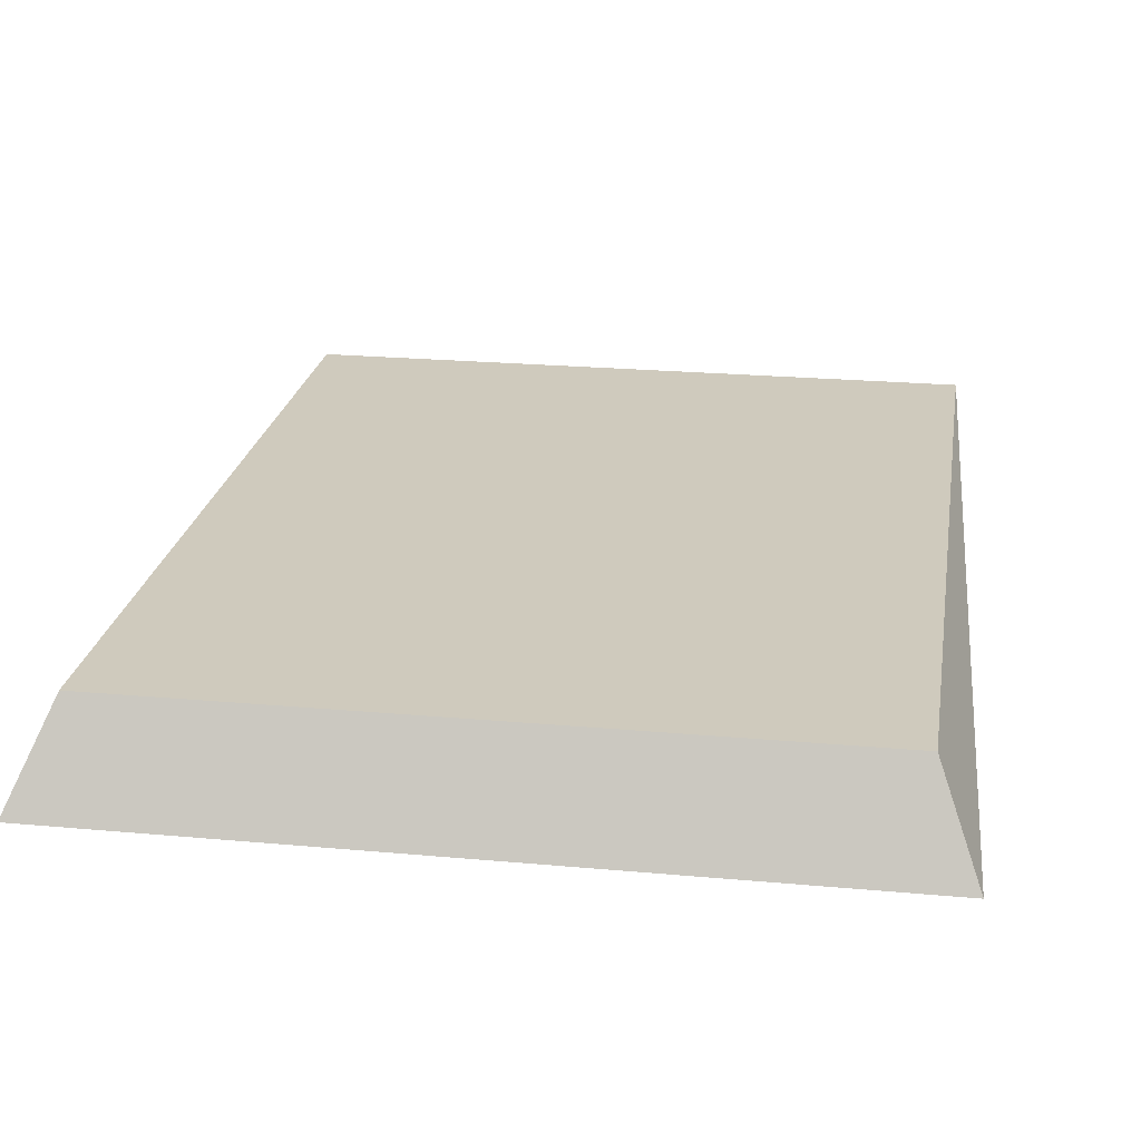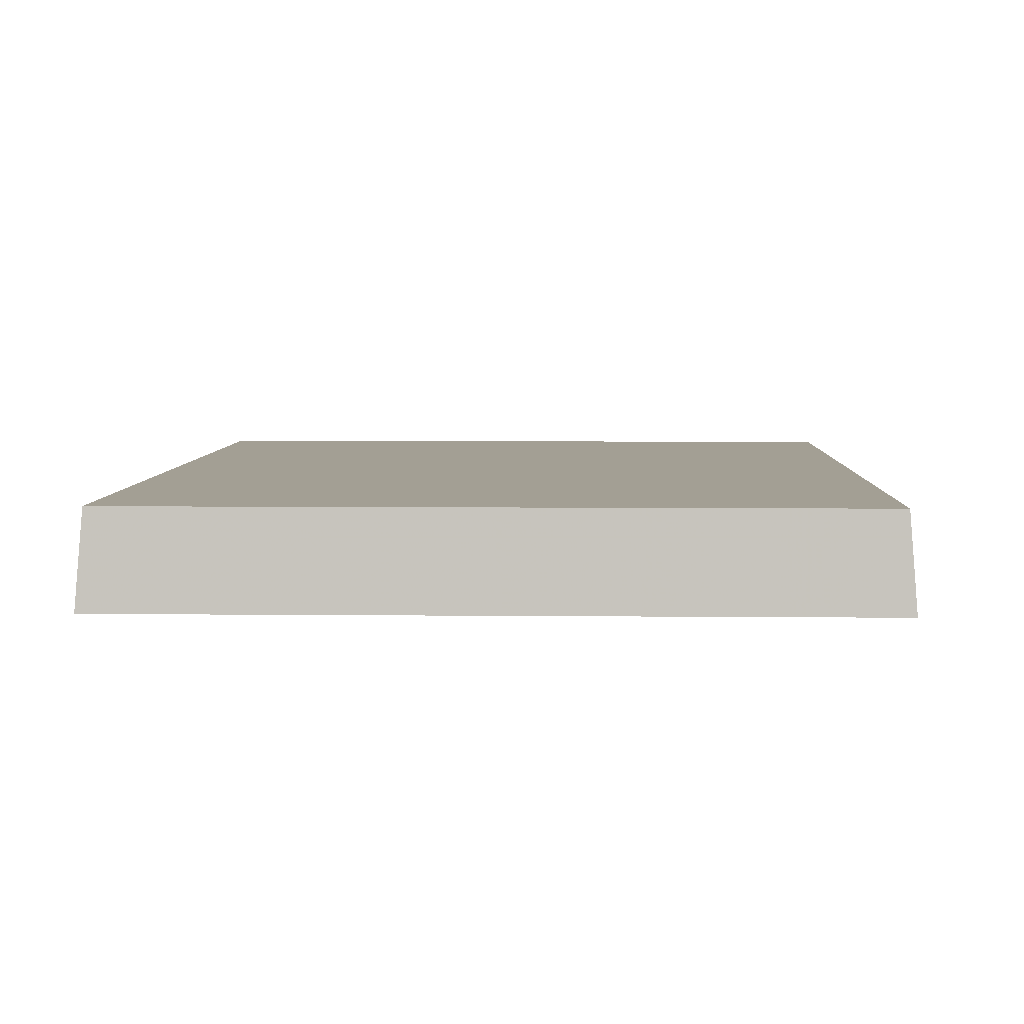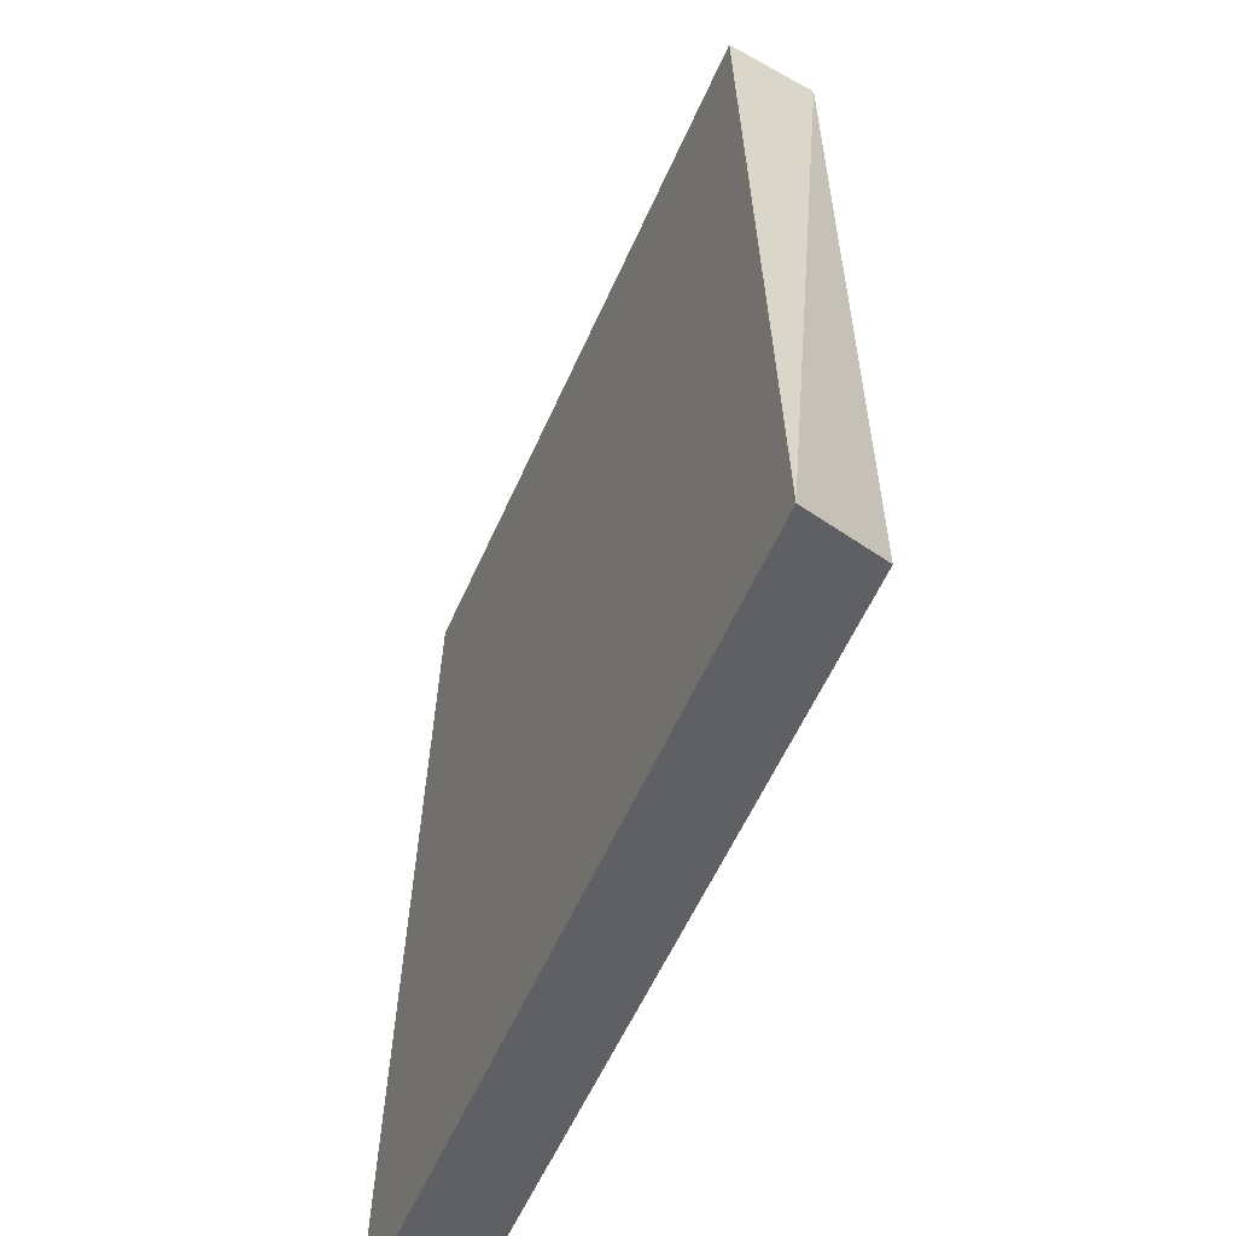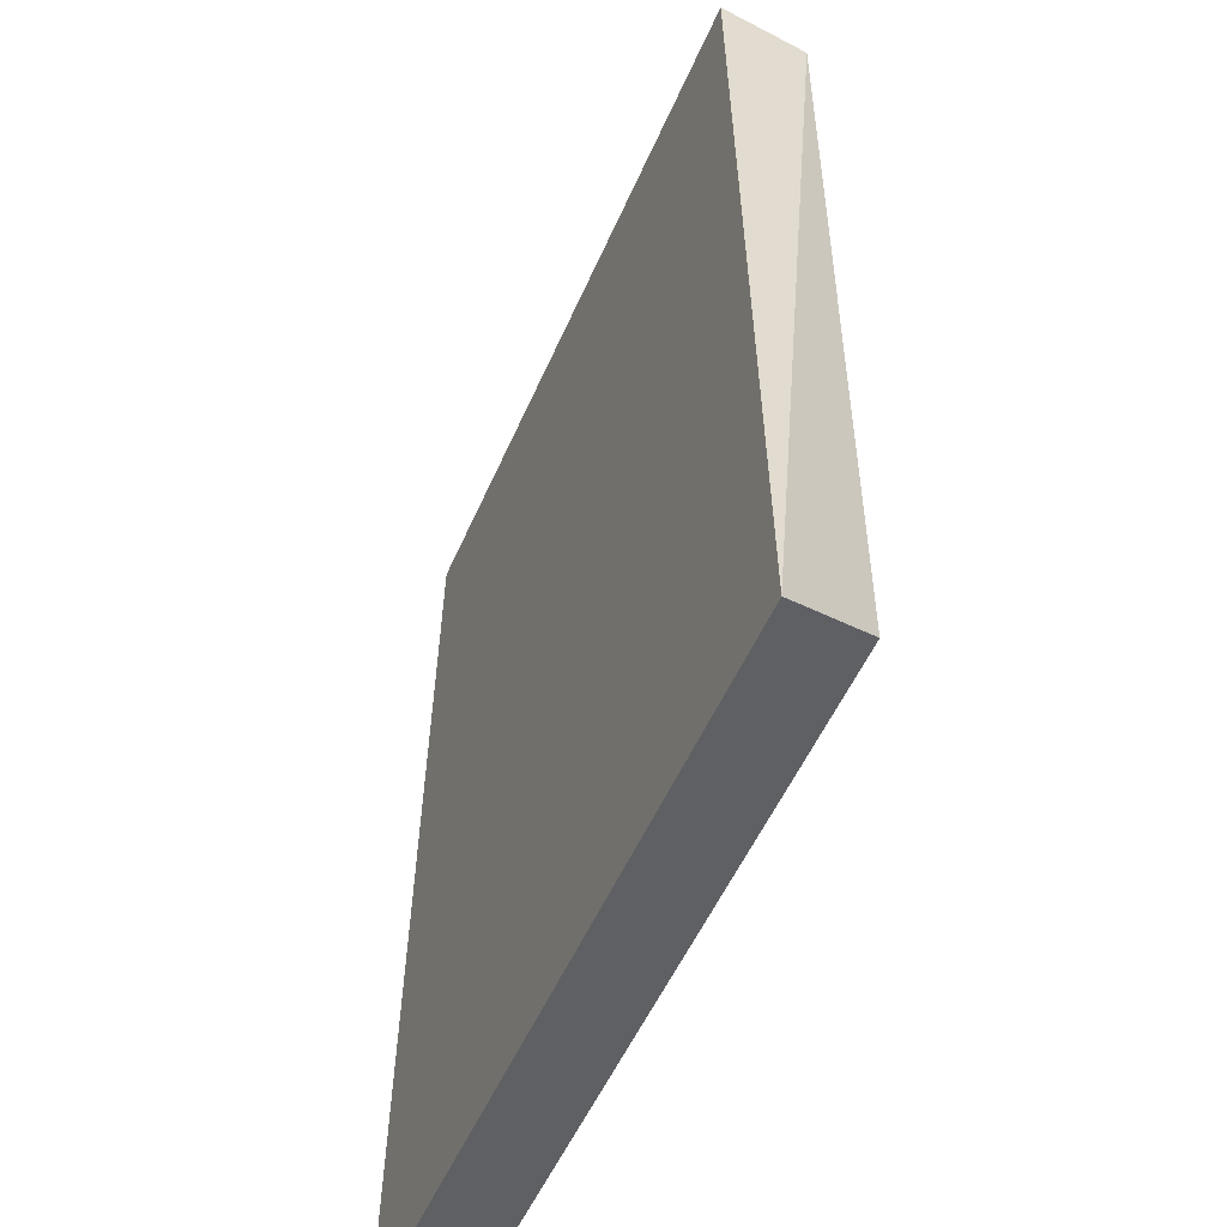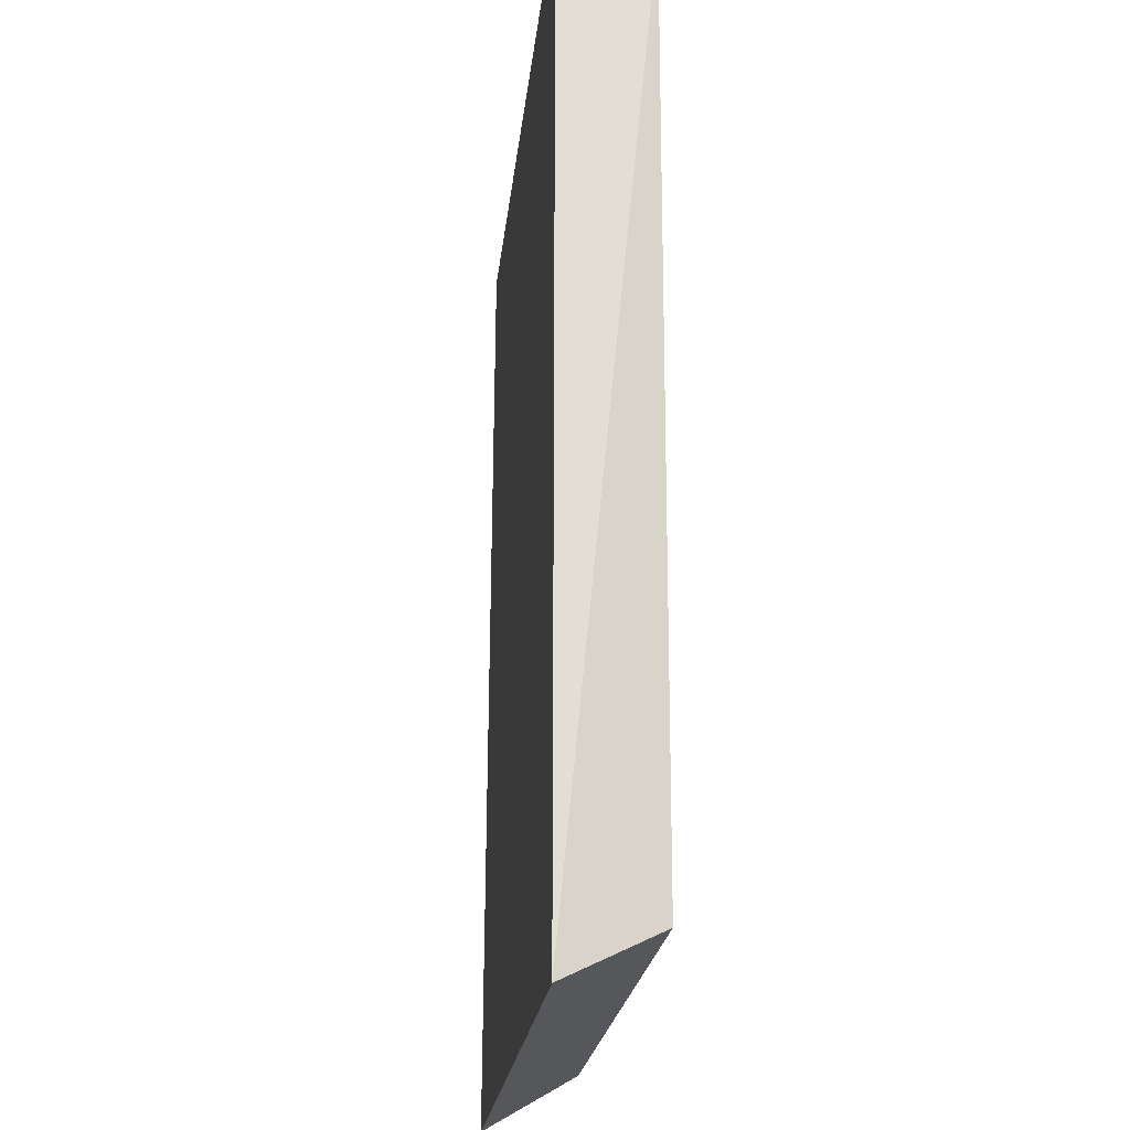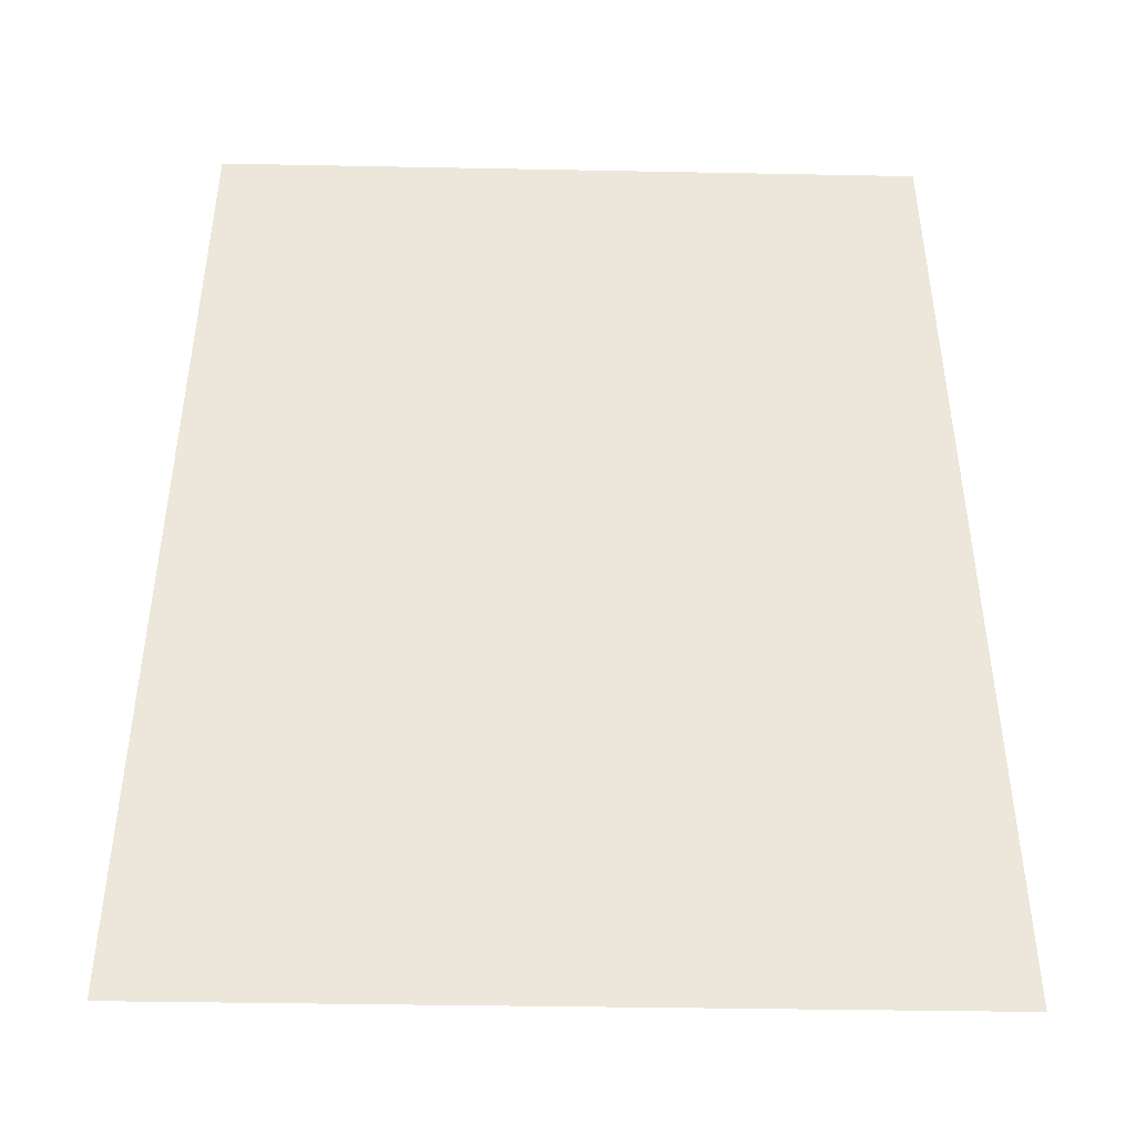
<metadata>
{"format":"obj","ext":"obj","renderer":"f3d","projection":"perspective","resolution":1024,"background":"white","views":[{"elev":22.8,"azim":-171.1,"up":"+Y"},{"elev":5.4,"azim":1.9,"up":"+Y"},{"elev":-58.5,"azim":66.1,"up":"+Z"},{"elev":-52.4,"azim":67.0,"up":"+Z"},{"elev":-20.5,"azim":84.4,"up":"+Z"},{"elev":-35.5,"azim":-1.5,"up":"+Z"}]}
</metadata>
<code>
v -0.2379 0.2769 0.488
v -0.2693 0.2729 -0.3803
v 0.4102 0.3606 0.4801
v 0.4102 0.3606 -0.3326
v -0.2317 0.3606 0.4801
v -0.2317 0.3606 -0.3326
v 0.4479 0.2729 -0.3803
v 0.4164 0.2769 0.488
f 5 4 6
f 3 5 8
f 5 3 4
f 4 3 7
f 3 8 7
f 8 2 7
f 2 4 7
f 5 2 1
f 8 5 1
f 2 8 1
f 2 5 6
f 4 2 6

</code>
